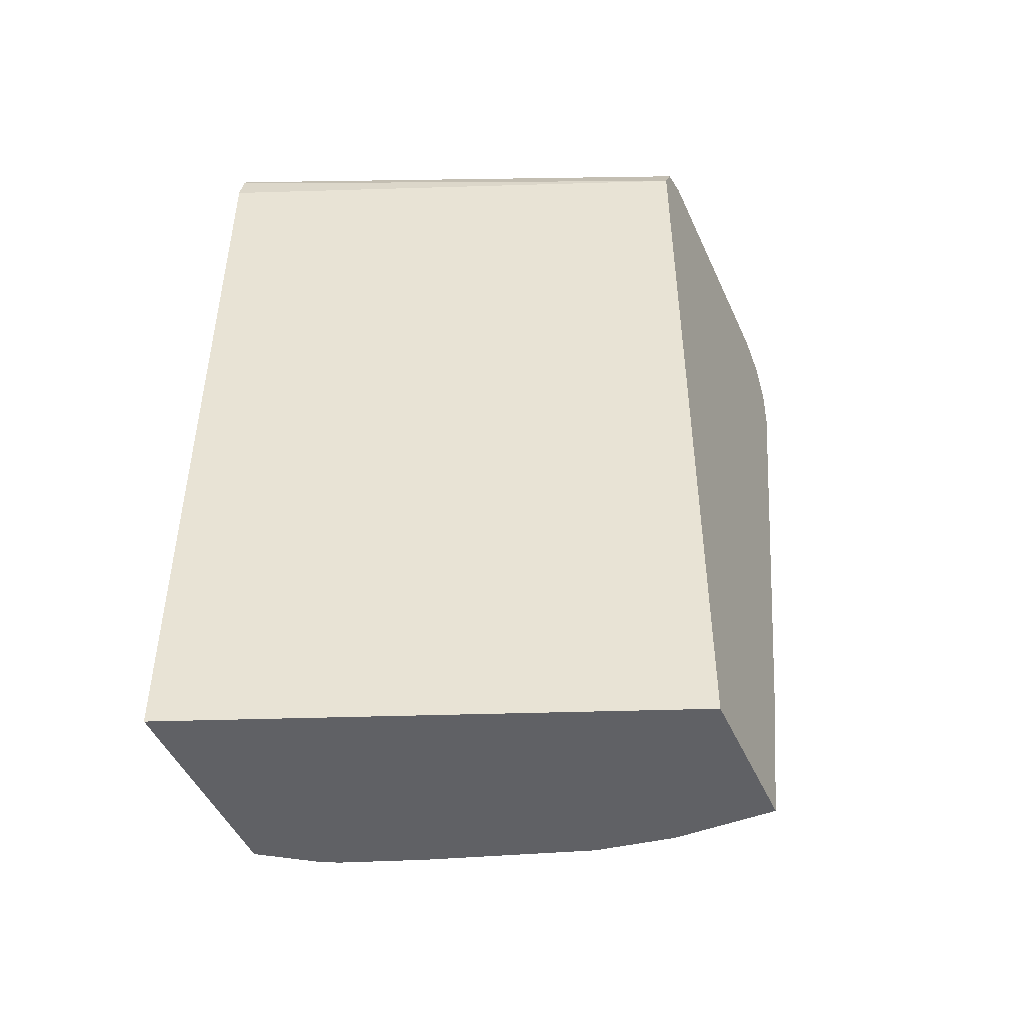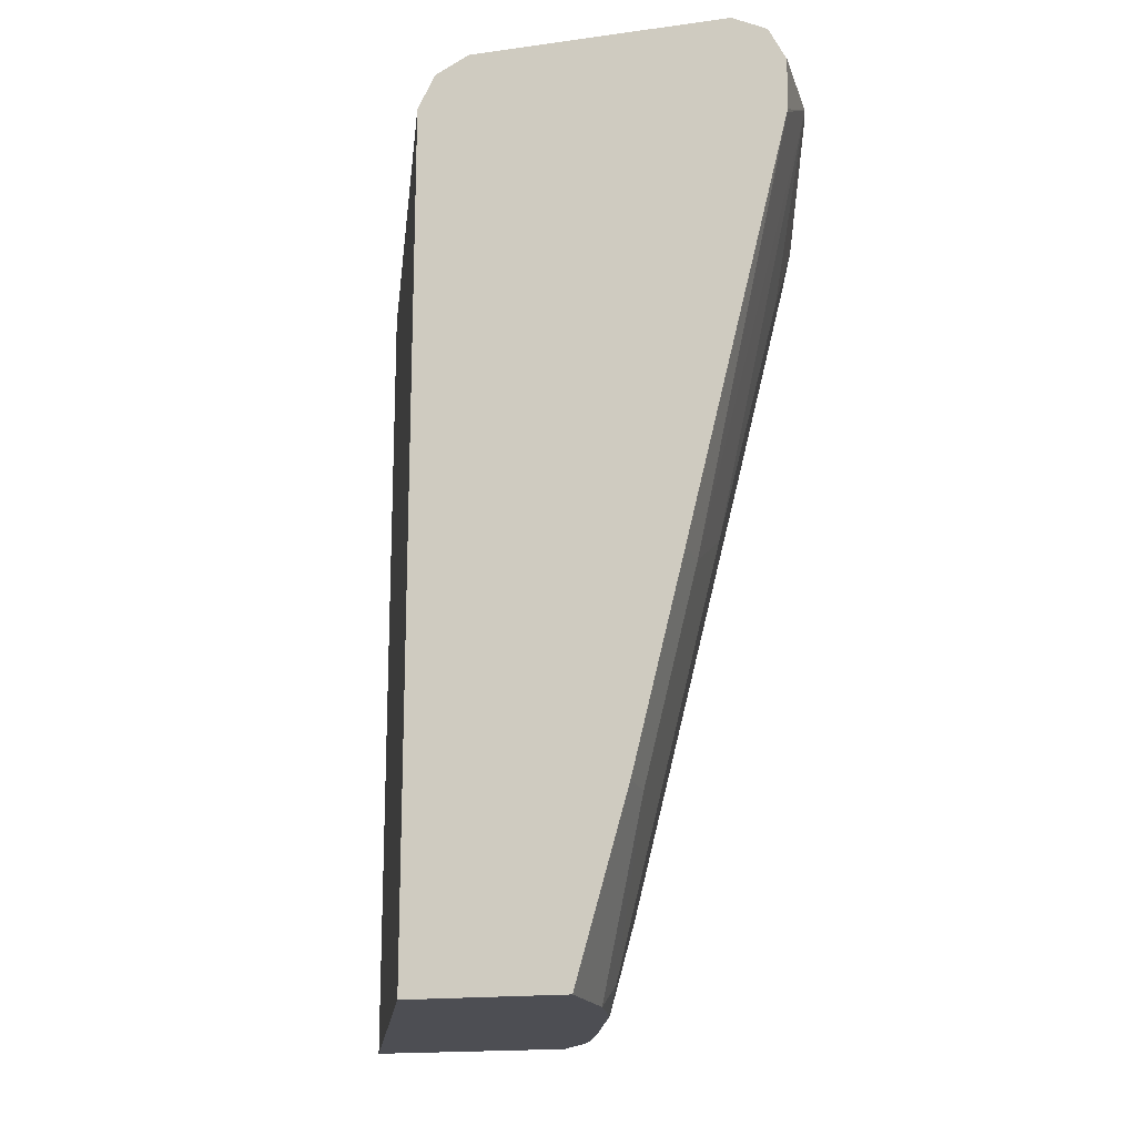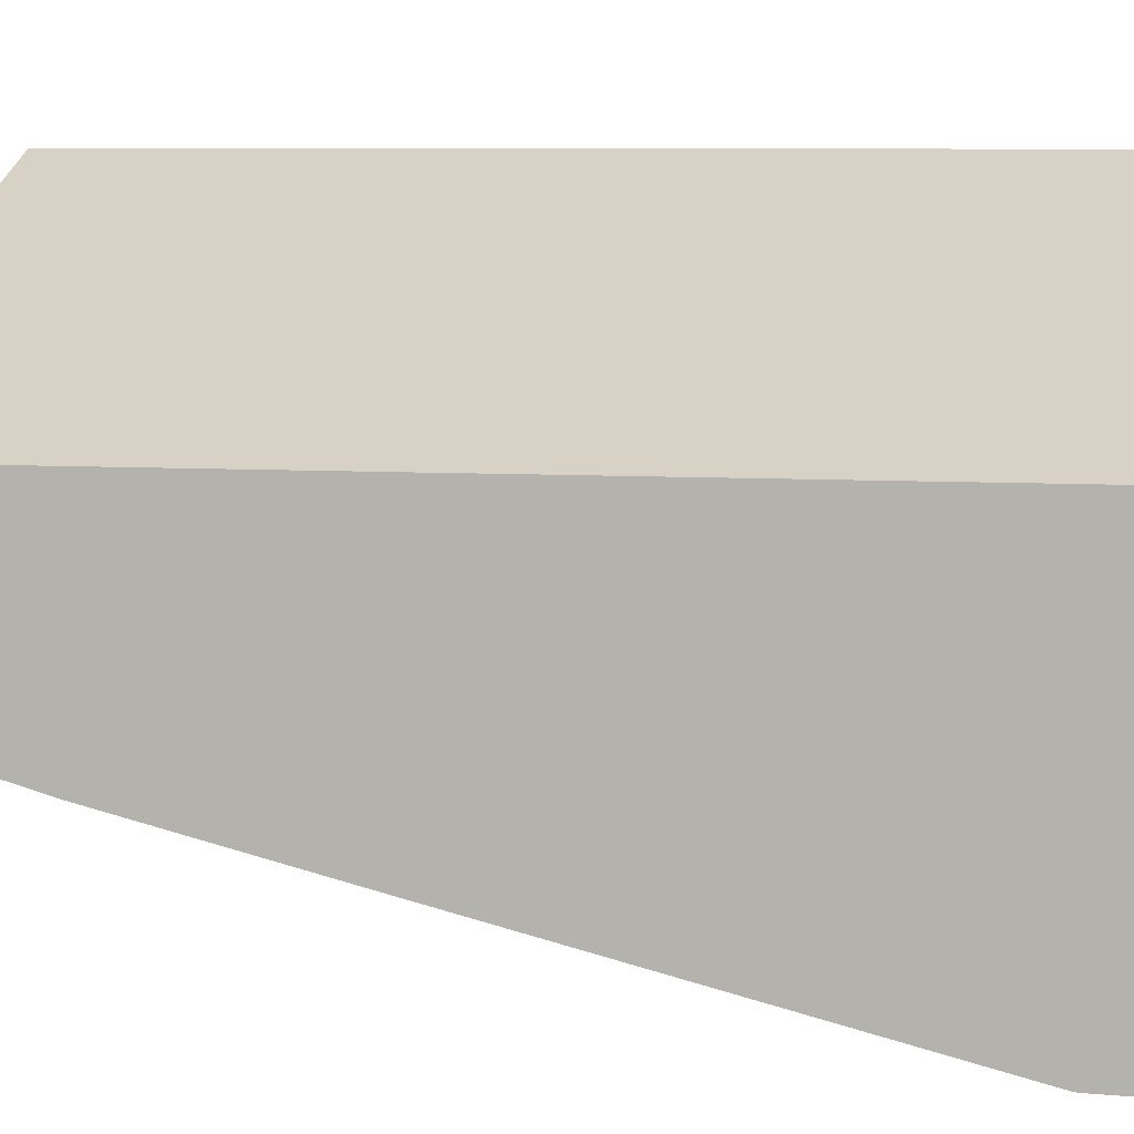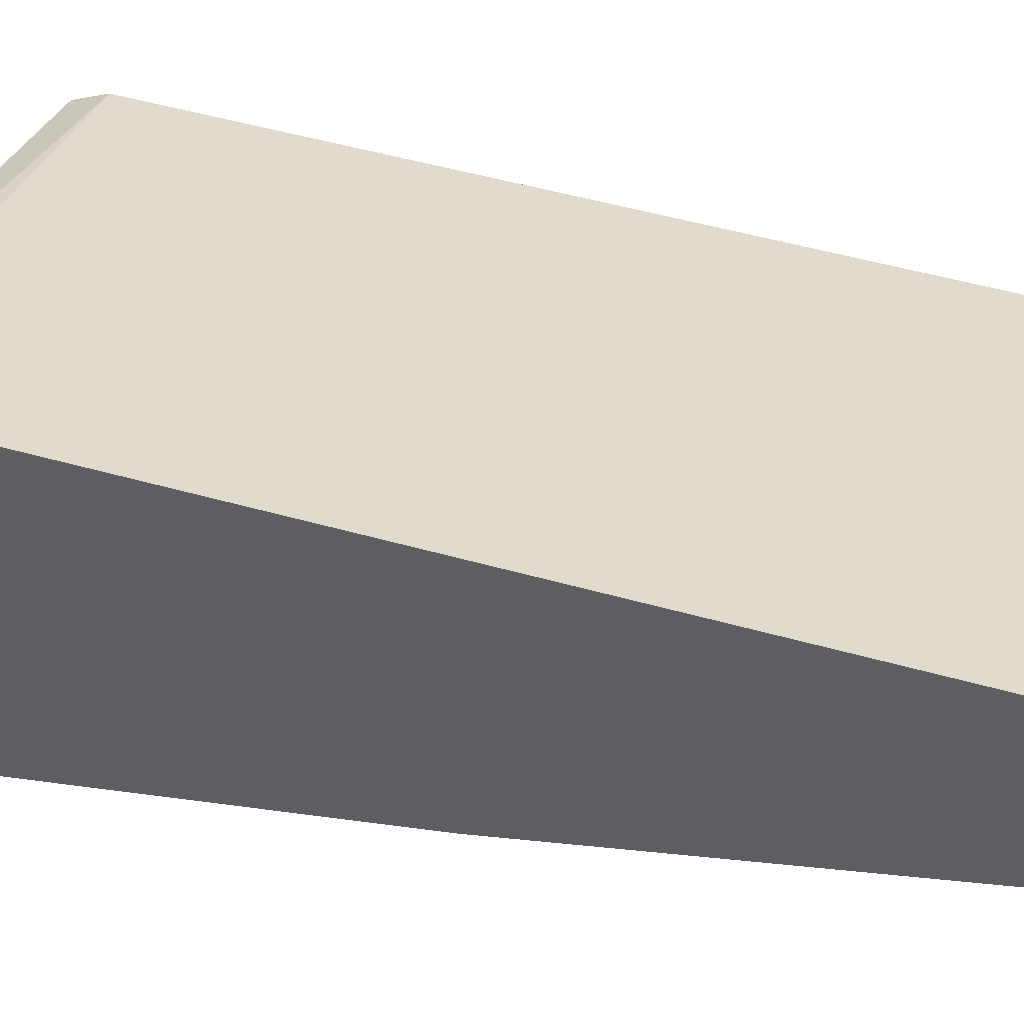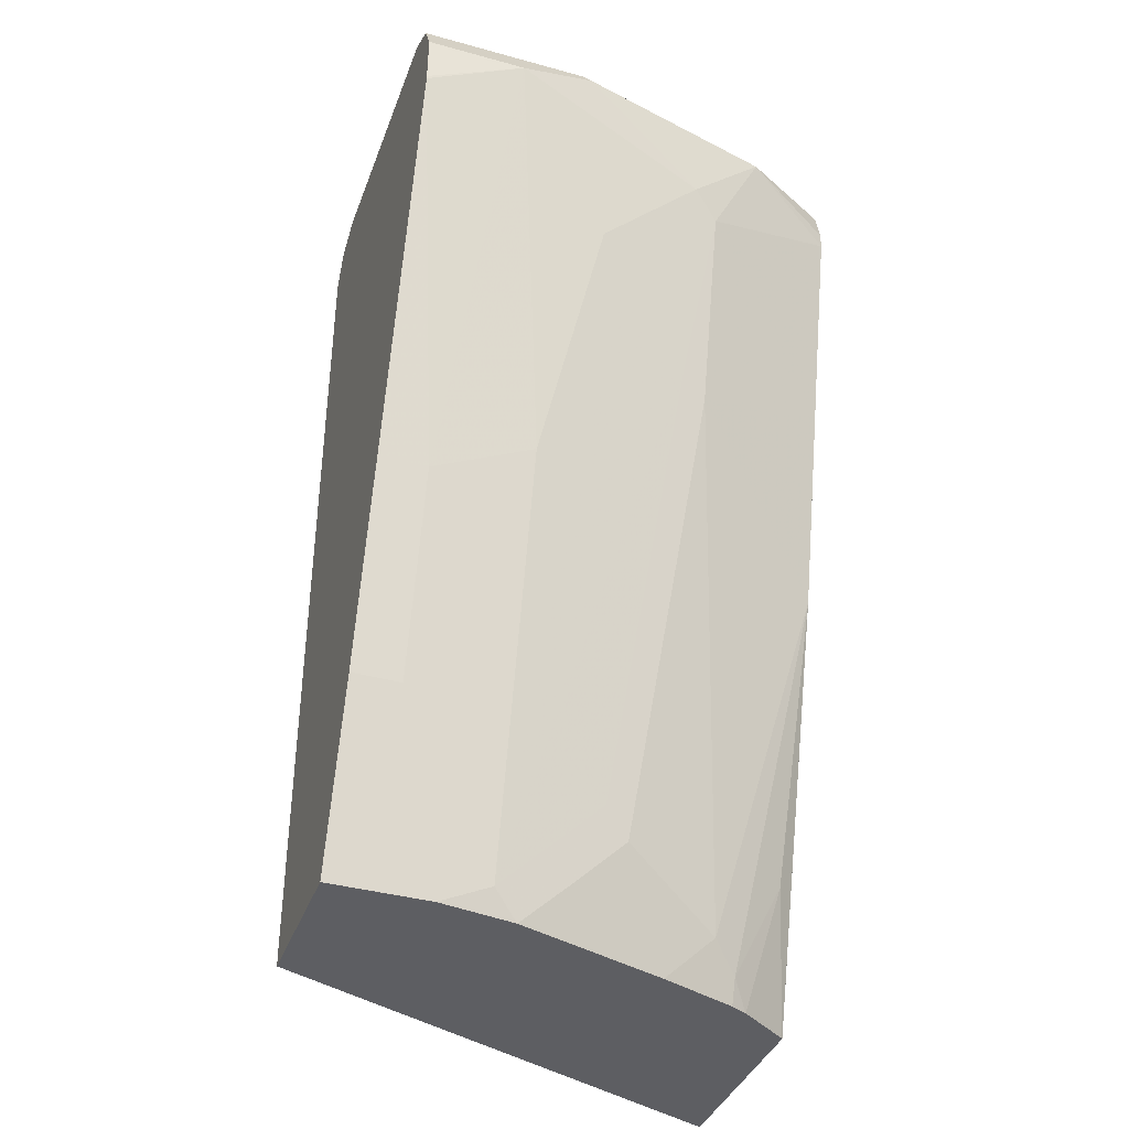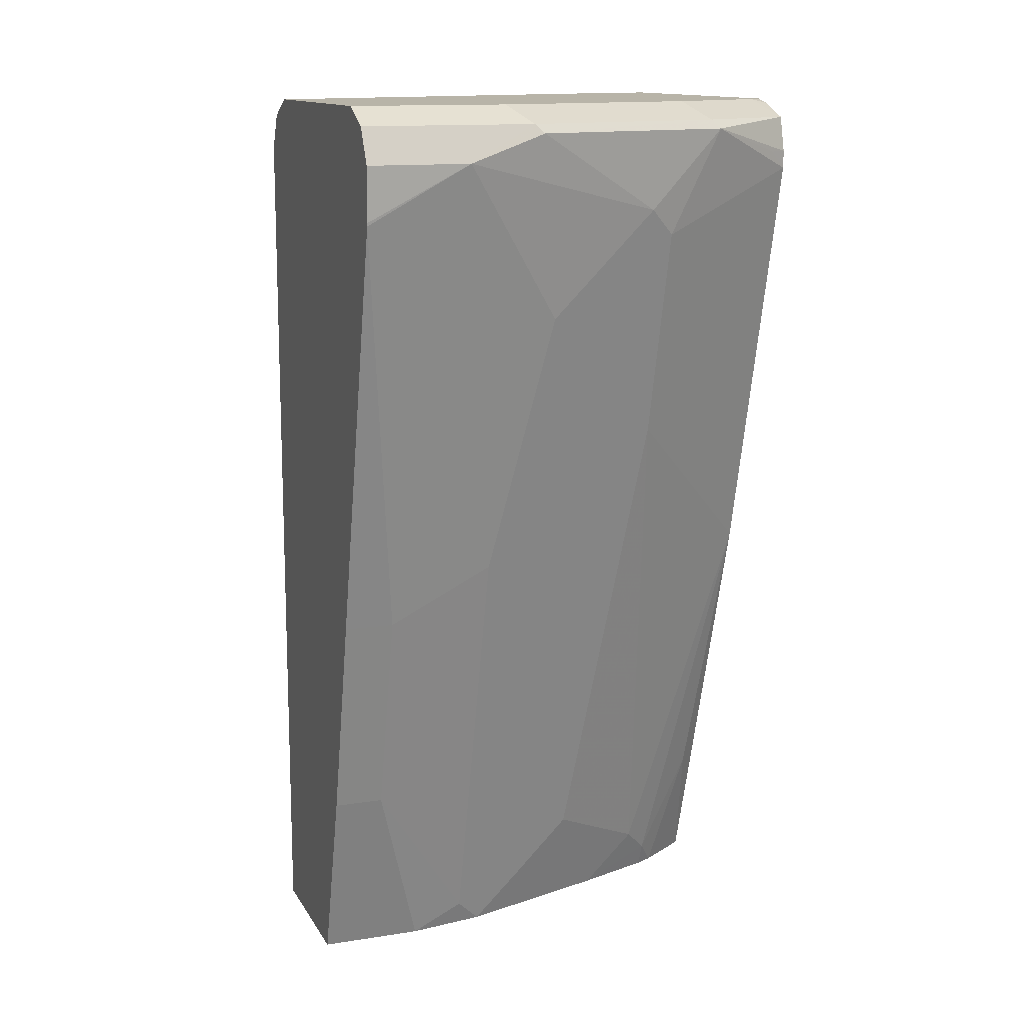
<metadata>
{"format":"obj","ext":"obj","renderer":"f3d","projection":"perspective","resolution":1024,"background":"white","views":[{"elev":-47.7,"azim":23.5,"up":"+Y"},{"elev":-17.3,"azim":105.2,"up":"+Y"},{"elev":7.3,"azim":100.0,"up":"+Z"},{"elev":53.4,"azim":-73.4,"up":"+Z"},{"elev":-38.4,"azim":160.8,"up":"+Y"},{"elev":13.0,"azim":160.1,"up":"+Y"}]}
</metadata>
<code>
v -0.2959 0.1748 -0.3275
v -0.2959 0.1748 -0.4543
v -0.001893 0.1748 -0.4438
v -0.2959 0.6974 -0.3275
v -0.2959 0.1748 -0.4544
v -0.2959 0.4332 -0.5336
v -0.001893 0.1748 -0.5389
v -0.001893 0.6974 -0.4438
v -0.2959 0.7159 -0.3315
v -0.2853 0.2536 -0.4874
v -0.2639 0.1748 -0.4765
v -0.2377 0.2061 -0.4993
v -0.2536 0.1902 -0.4874
v -0.2959 0.56 -0.5653
v -0.206 0.523 -0.5943
v -0.06343 0.1748 -0.5389
v -0.001893 0.2853 -0.5706
v -0.001893 0.7185 -0.4544
v -0.2959 0.7211 -0.3341
v -0.2536 0.1748 -0.4816
v -0.1743 0.2378 -0.5309
v -0.1427 0.2061 -0.5309
v -0.2056 0.1748 -0.4995
v -0.2959 0.6868 -0.597
v -0.206 0.6498 -0.6261
v -0.1902 0.5389 -0.6023
v -0.1105 0.1748 -0.5312
v -0.09511 0.1902 -0.5389
v -0.03171 0.2853 -0.5706
v -0.001893 0.4121 -0.6023
v -0.001893 0.7291 -0.4755
v -0.2536 0.7291 -0.3804
v -0.2959 0.7291 -0.3698
v -0.1585 0.2536 -0.5389
v -0.2959 0.6974 -0.597
v -0.2853 0.6974 -0.6023
v -0.2377 0.7132 -0.6261
v -0.1902 0.6657 -0.634
v -0.1427 0.5864 -0.6261
v -0.09511 0.4438 -0.6023
v -0.03171 0.4121 -0.6023
v -0.001893 0.6638 -0.6647
v -0.001893 0.7291 -0.634
v -0.2959 0.7291 -0.5599
v -0.2959 0.7185 -0.5917
v -0.2959 0.7185 -0.5917
v -0.2325 0.7185 -0.6234
v -0.111 0.7132 -0.6577
v -0.06343 0.6974 -0.6657
v -0.1268 0.6023 -0.634
v -0.001893 0.6657 -0.665
v -0.09511 0.7291 -0.634
v -0.001893 0.7185 -0.6551
v -0.2853 0.7291 -0.5706
v -0.2959 0.7267 -0.5706
v -0.2219 0.7291 -0.6023
v -0.1057 0.7185 -0.6551
v -0.001893 0.6974 -0.6657
f 26 28 34
f 27 34 28
f 28 40 41
f 28 41 29
f 31 43 52
f 30 41 42
f 31 52 56
f 31 56 54
f 26 39 28
f 31 54 44
f 28 39 40
f 17 29 41
f 24 35 36
f 25 38 39
f 25 37 38
f 24 37 25
f 24 36 37
f 22 34 27
f 21 34 22
f 19 32 33
f 19 31 32
f 18 31 19
f 17 41 30
f 31 44 33
f 25 39 26
f 31 33 32
f 43 53 57
f 35 37 36
f 16 28 29
f 49 53 58
f 49 57 53
f 48 57 49
f 47 57 48
f 47 52 57
f 47 56 52
f 46 56 47
f 46 54 56
f 46 55 54
f 45 55 46
f 44 54 55
f 43 57 52
f 42 49 51
f 41 49 42
f 40 49 41
f 40 50 49
f 39 50 40
f 38 50 39
f 49 58 51
f 38 48 49
f 37 48 38
f 37 47 48
f 37 46 47
f 37 45 46
f 35 45 37
f 16 27 28
f 38 49 50
f 15 26 34
f 3 30 42
f 3 17 30
f 3 7 17
f 2 6 5
f 1 6 2
f 1 14 6
f 1 24 14
f 1 35 24
f 1 45 35
f 1 55 45
f 1 44 55
f 1 33 44
f 1 19 33
f 1 9 19
f 1 4 9
f 1 8 4
f 1 3 8
f 1 7 3
f 1 16 7
f 1 27 16
f 1 23 27
f 1 20 23
f 1 5 11
f 1 2 5
f 15 34 21
f 3 42 51
f 3 51 58
f 1 11 20
f 3 53 43
f 15 25 26
f 3 58 53
f 14 25 15
f 13 23 20
f 12 15 21
f 12 23 13
f 12 27 23
f 12 22 27
f 12 21 22
f 11 13 20
f 10 13 11
f 9 18 19
f 14 24 25
f 7 29 17
f 8 18 9
f 3 18 8
f 4 8 9
f 5 10 11
f 5 6 10
f 3 43 31
f 6 13 10
f 6 14 15
f 6 15 12
f 7 16 29
f 6 12 13
f 3 31 18

</code>
